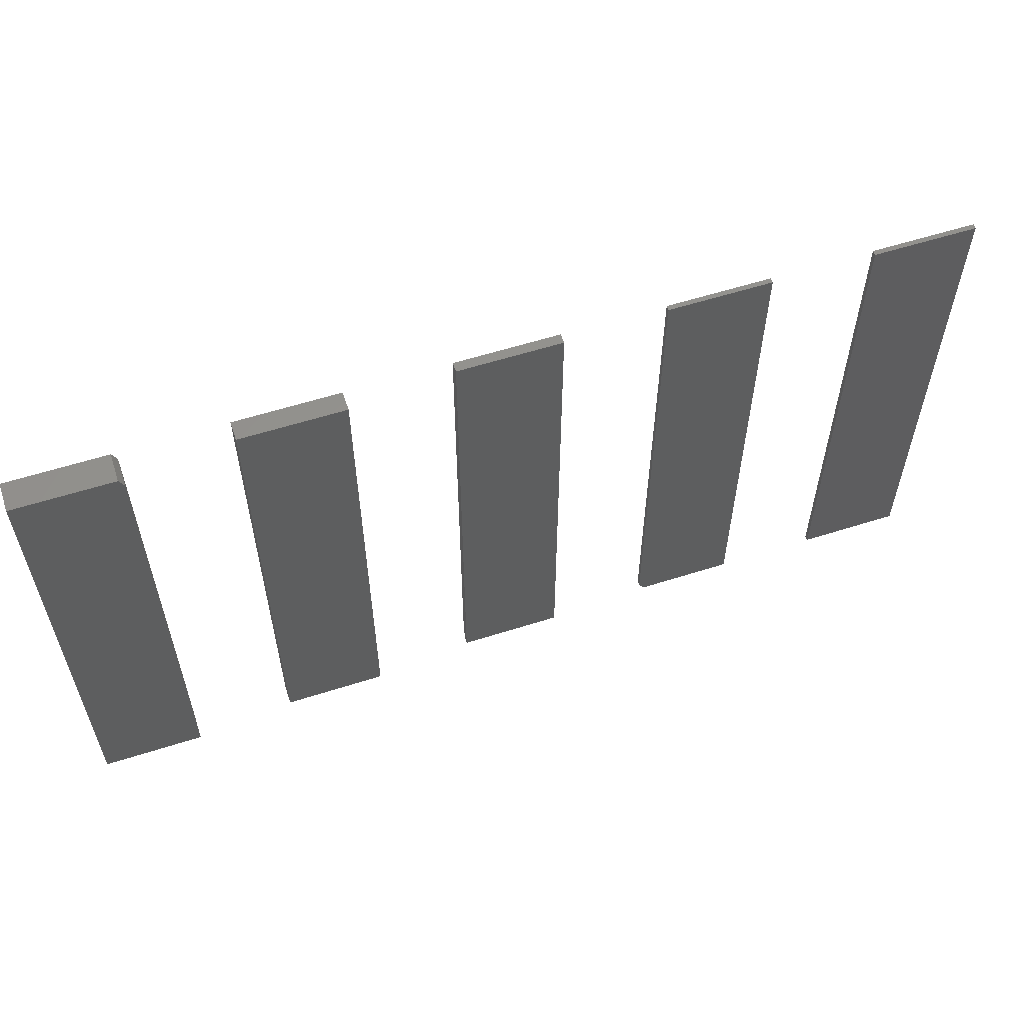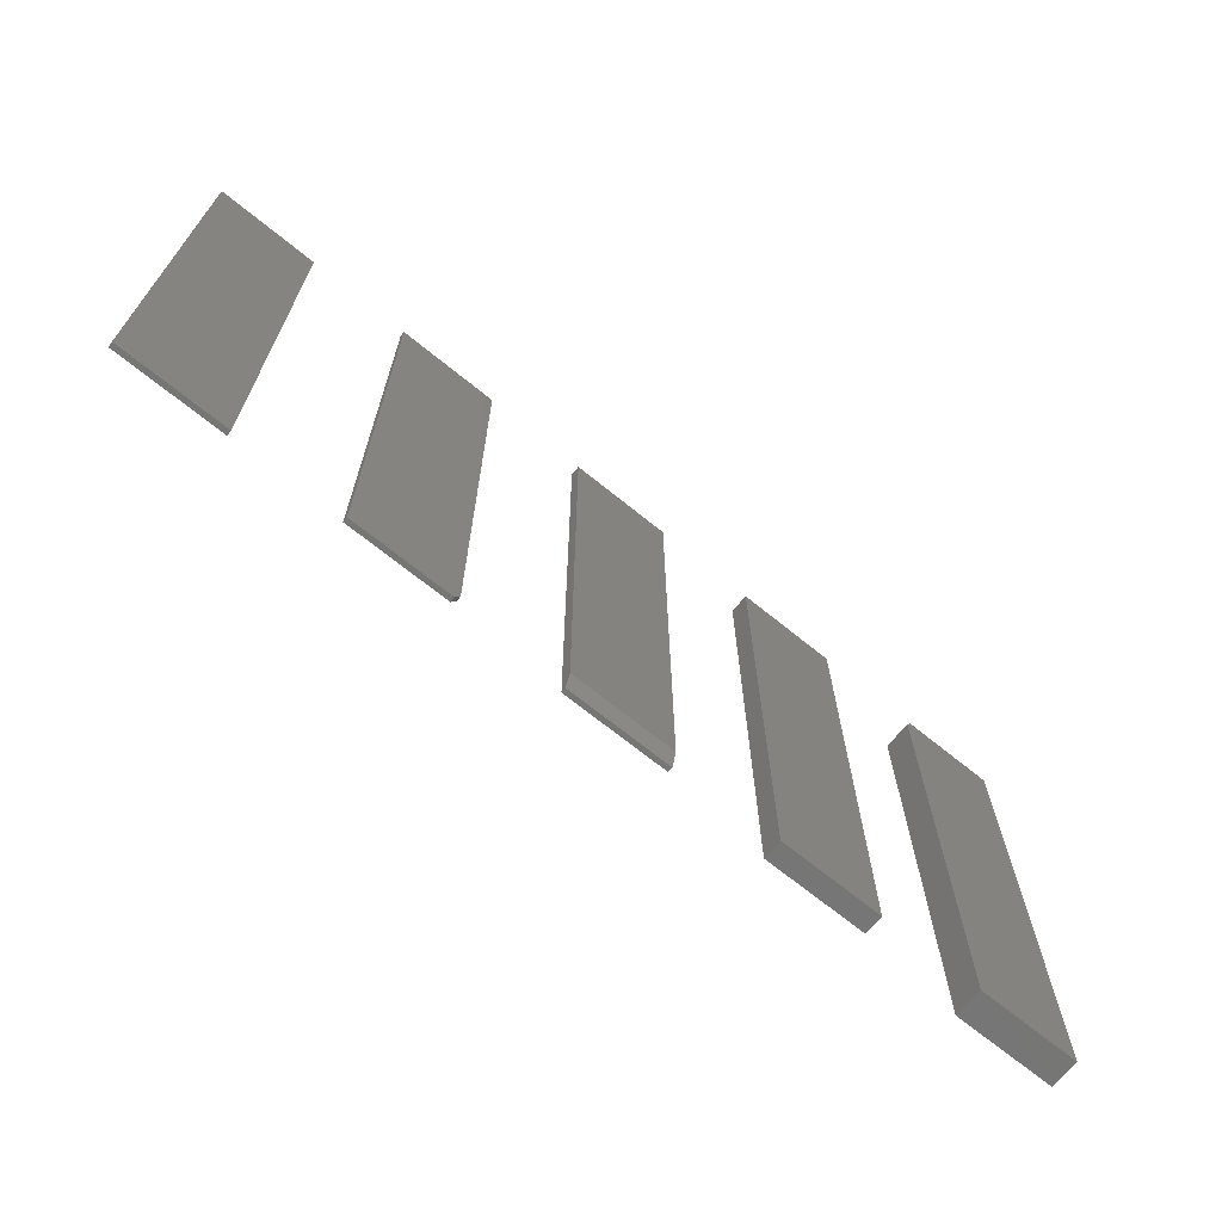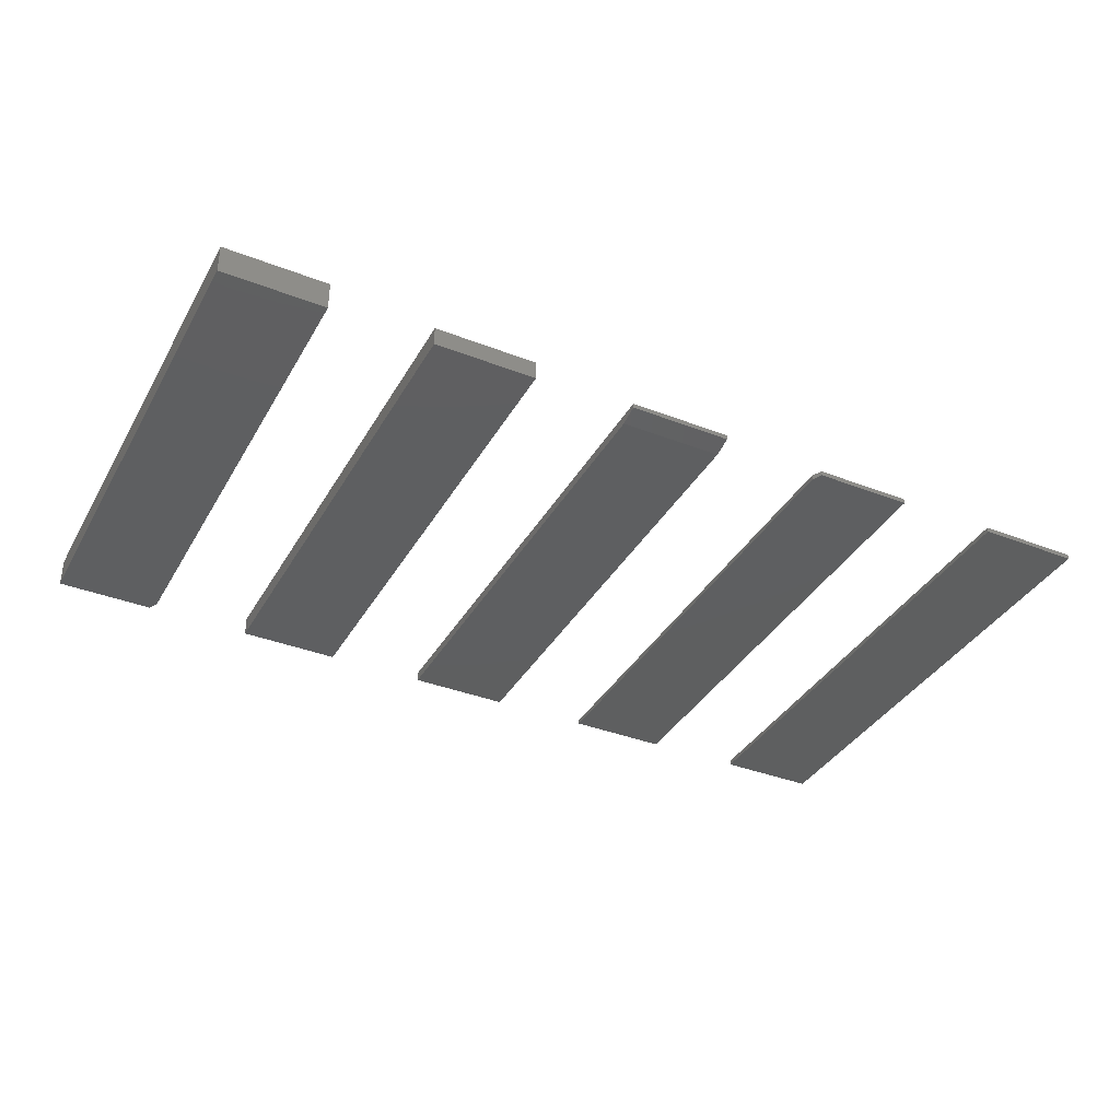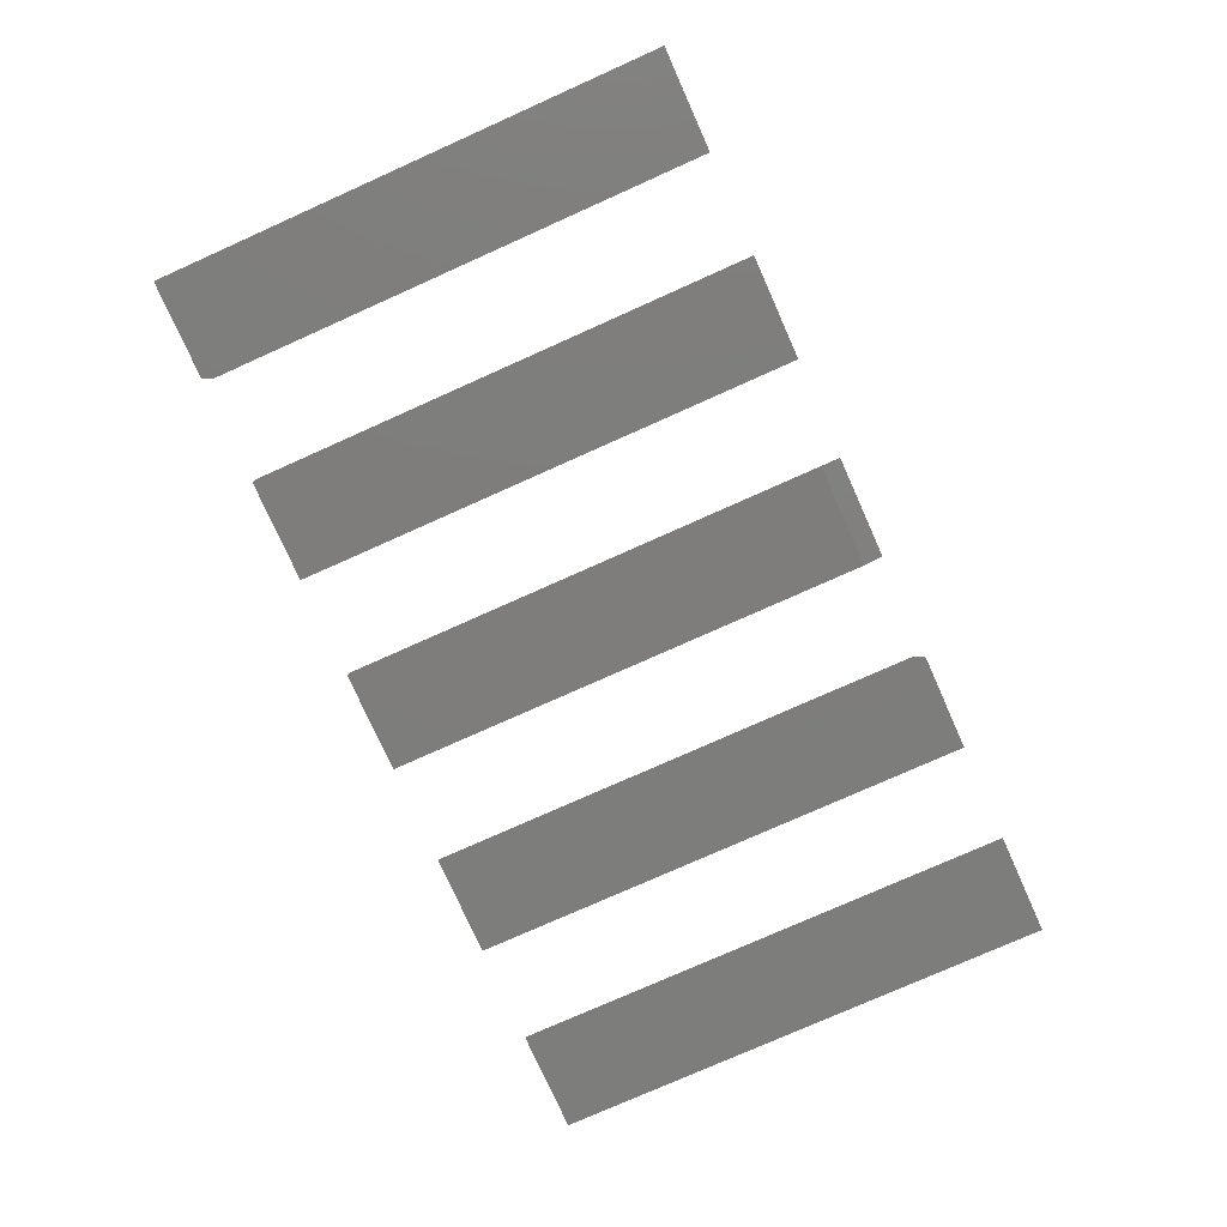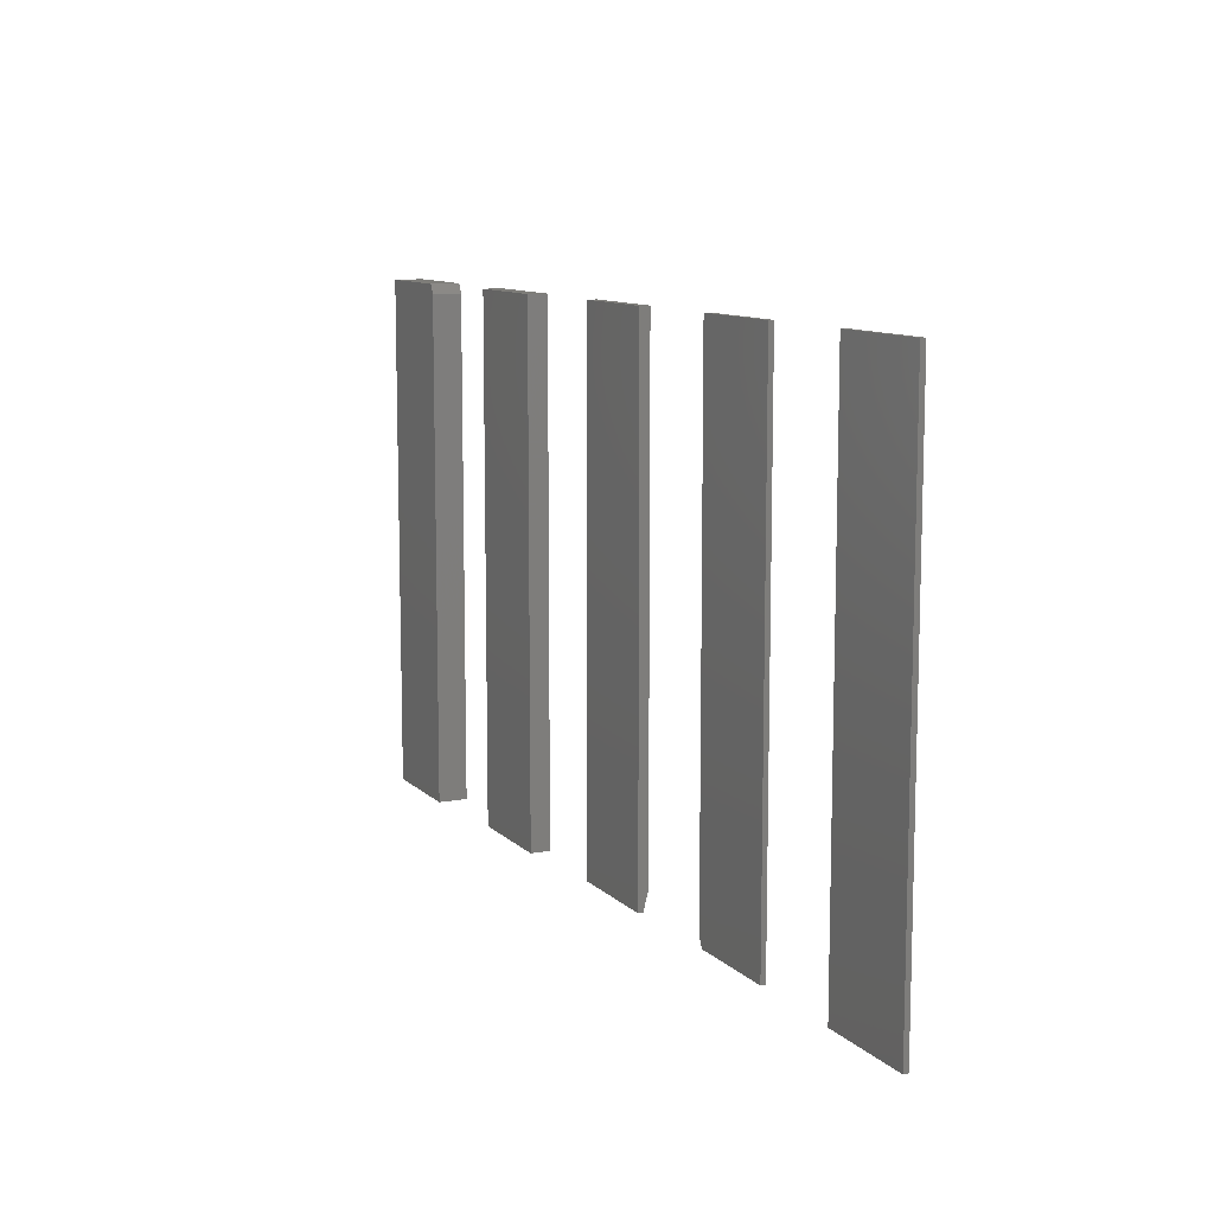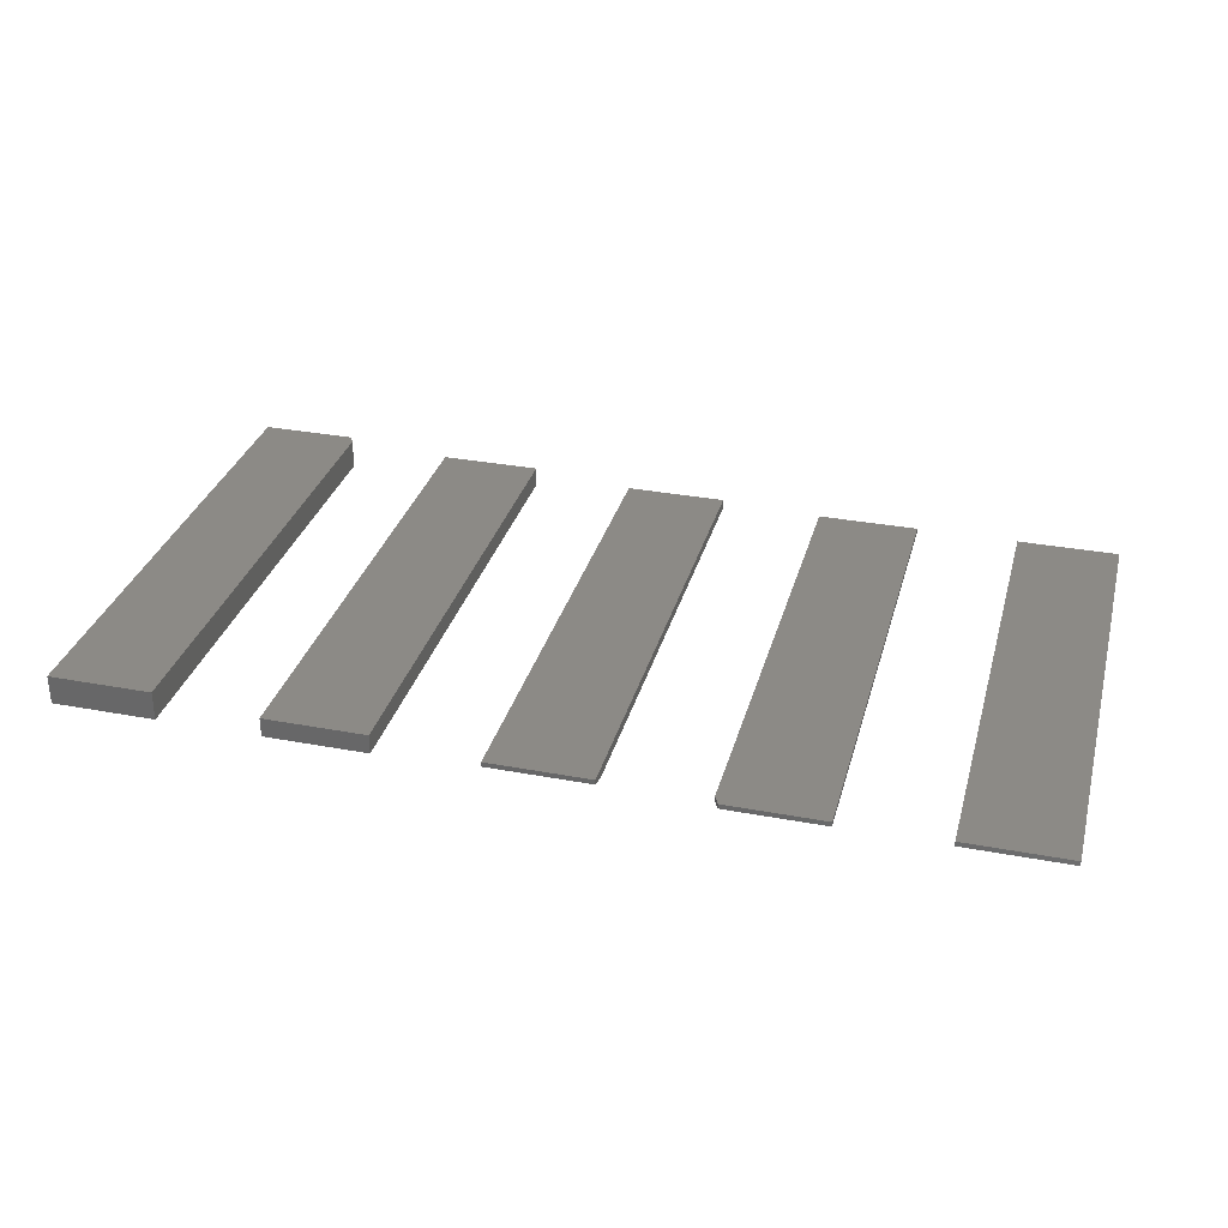
<metadata>
{"format":"stl","ext":"stl","renderer":"f3d","projection":"perspective","resolution":1024,"background":"white","views":[{"elev":58.1,"azim":-18.3,"up":"+Y"},{"elev":-68.5,"azim":140.8,"up":"+Y"},{"elev":-37.0,"azim":-26.7,"up":"+Z"},{"elev":-77.0,"azim":-65.9,"up":"+Z"},{"elev":10.4,"azim":64.6,"up":"+Y"},{"elev":31.9,"azim":14.8,"up":"+Z"}]}
</metadata>
<code>
# stl→obj: 46 verts, 72 faces
v 0.5859 -0.4766 0.007812
v 0.75 -0.4766 0.007812
v 0.5859 0.3438 0.007812
v 0.75 0.3438 0.007812
v 0.5859 -0.4766 0
v 0.5859 0.3438 0
v 0.75 -0.4766 0
v 0.75 0.3438 0
v 0.4219 0.3438 0.007812
v 0.2578 0.3438 0.007812
v 0.4219 -0.4766 0.007812
v 0.2578 -0.4609 0.007812
v 0.2656 -0.4766 0.007812
v 0.2656 -0.4766 0
v 0.2578 -0.4609 0
v 0.4219 -0.4766 0
v 0.2578 0.3438 0
v 0.4219 0.3438 0
v -0.07031 -0.4453 0
v -0.07031 0.3438 0
v 0.09375 -0.4453 0
v 0.09375 0.3438 0
v -0.07031 0.3438 0.01562
v -0.07031 -0.4766 0.01562
v -0.07031 -0.4766 0.007812
v 0.09375 0.3438 0.01562
v 0.09375 -0.4766 0.01562
v 0.09375 -0.4766 0.007812
v -0.3984 -0.4766 0.03125
v -0.2344 -0.4766 0.03125
v -0.3984 0.3438 0.03125
v -0.2344 0.3438 0.03125
v -0.3984 -0.4766 0
v -0.3984 0.3438 0
v -0.2344 -0.4766 0
v -0.2344 0.3438 0
v -0.7266 -0.4766 0.04688
v -0.5625 -0.4766 0.04688
v -0.7266 0.3438 0.04688
v -0.5625 0.3281 0.04688
v -0.5703 0.3438 0.04688
v -0.5703 0.3438 0
v -0.5625 0.3281 0
v -0.7266 0.3438 0
v -0.5625 -0.4766 0
v -0.7266 -0.4766 0
f 1 2 3
f 3 2 4
f 5 6 7
f 7 6 8
f 3 6 1
f 1 6 5
f 4 8 3
f 3 8 6
f 2 7 4
f 4 7 8
f 1 5 2
f 2 5 7
f 9 10 11
f 11 10 12
f 11 12 13
f 14 15 16
f 16 15 17
f 16 17 18
f 10 17 12
f 12 17 15
f 13 14 11
f 11 14 16
f 13 12 14
f 14 12 15
f 9 18 10
f 10 18 17
f 11 16 9
f 9 16 18
f 19 20 21
f 21 20 22
f 23 20 24
f 24 20 19
f 24 19 25
f 22 26 21
f 21 26 27
f 21 27 28
f 24 25 27
f 27 25 28
f 25 19 28
f 28 19 21
f 24 27 23
f 23 27 26
f 26 22 23
f 23 22 20
f 29 30 31
f 31 30 32
f 33 34 35
f 35 34 36
f 31 34 29
f 29 34 33
f 32 36 31
f 31 36 34
f 30 35 32
f 32 35 36
f 29 33 30
f 30 33 35
f 37 38 39
f 39 38 40
f 39 40 41
f 42 43 44
f 44 43 45
f 44 45 46
f 41 42 39
f 39 42 44
f 38 45 40
f 40 45 43
f 40 43 41
f 41 43 42
f 39 44 37
f 37 44 46
f 37 46 38
f 38 46 45

</code>
